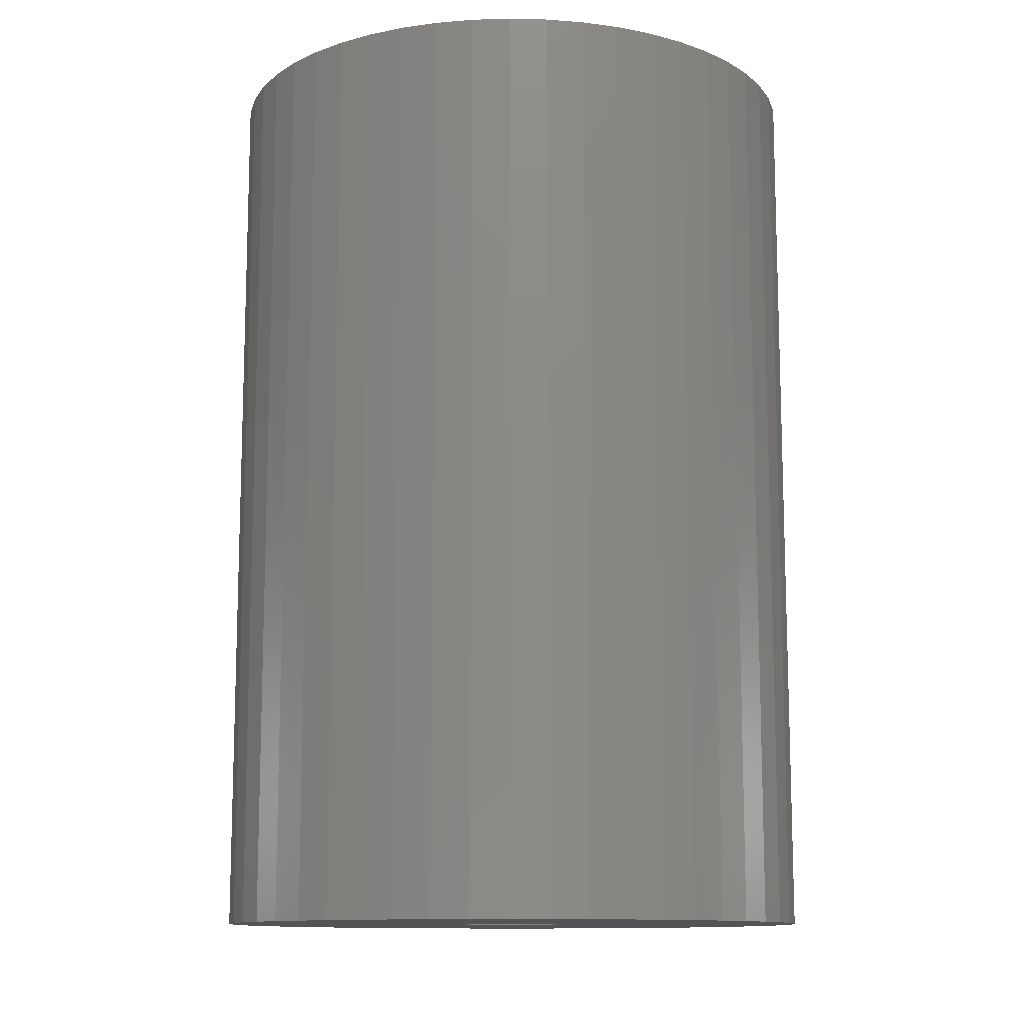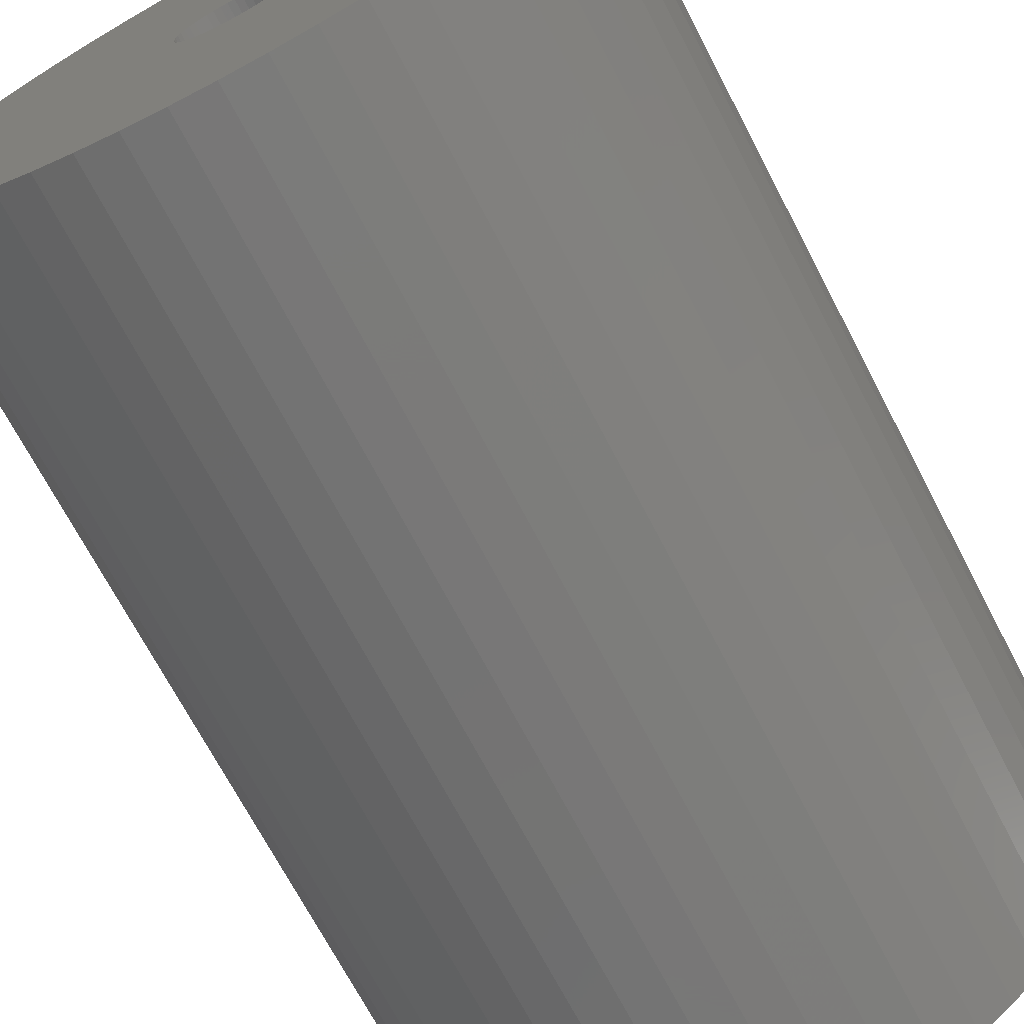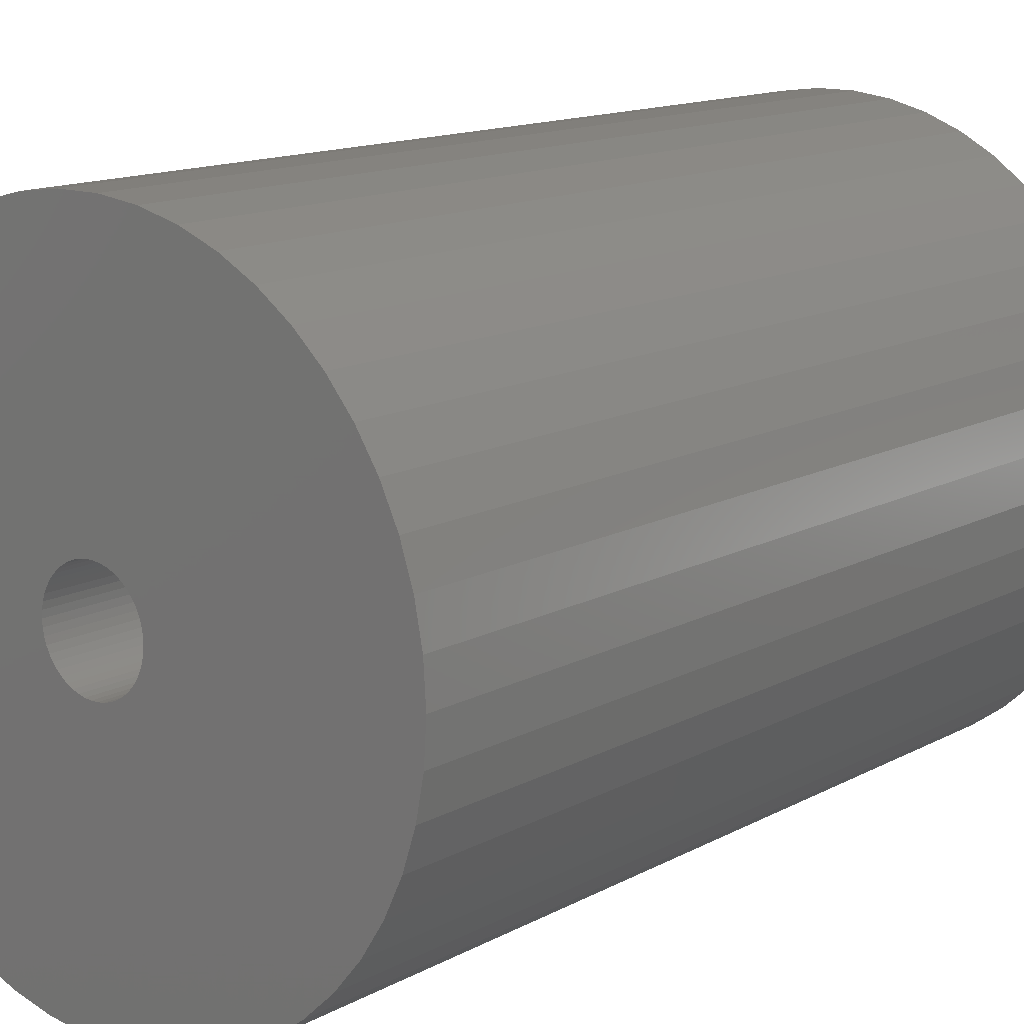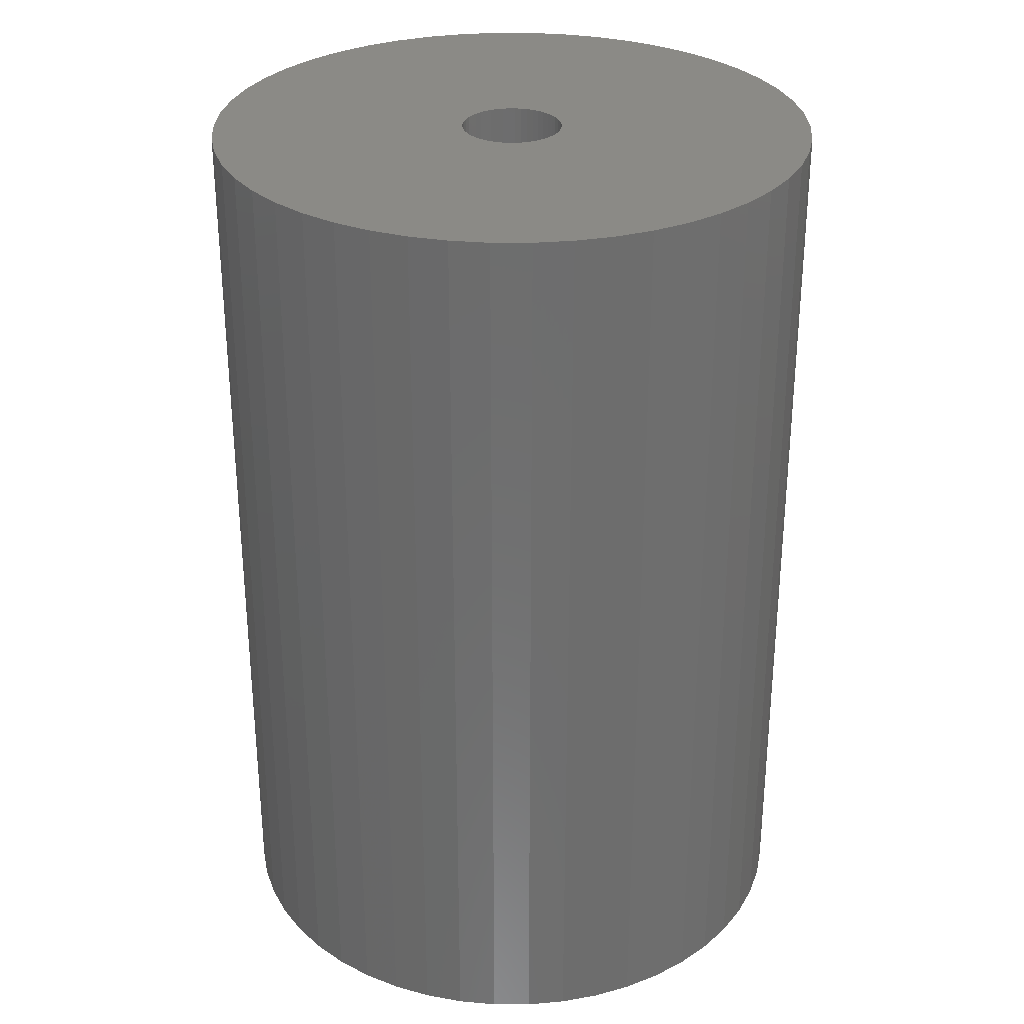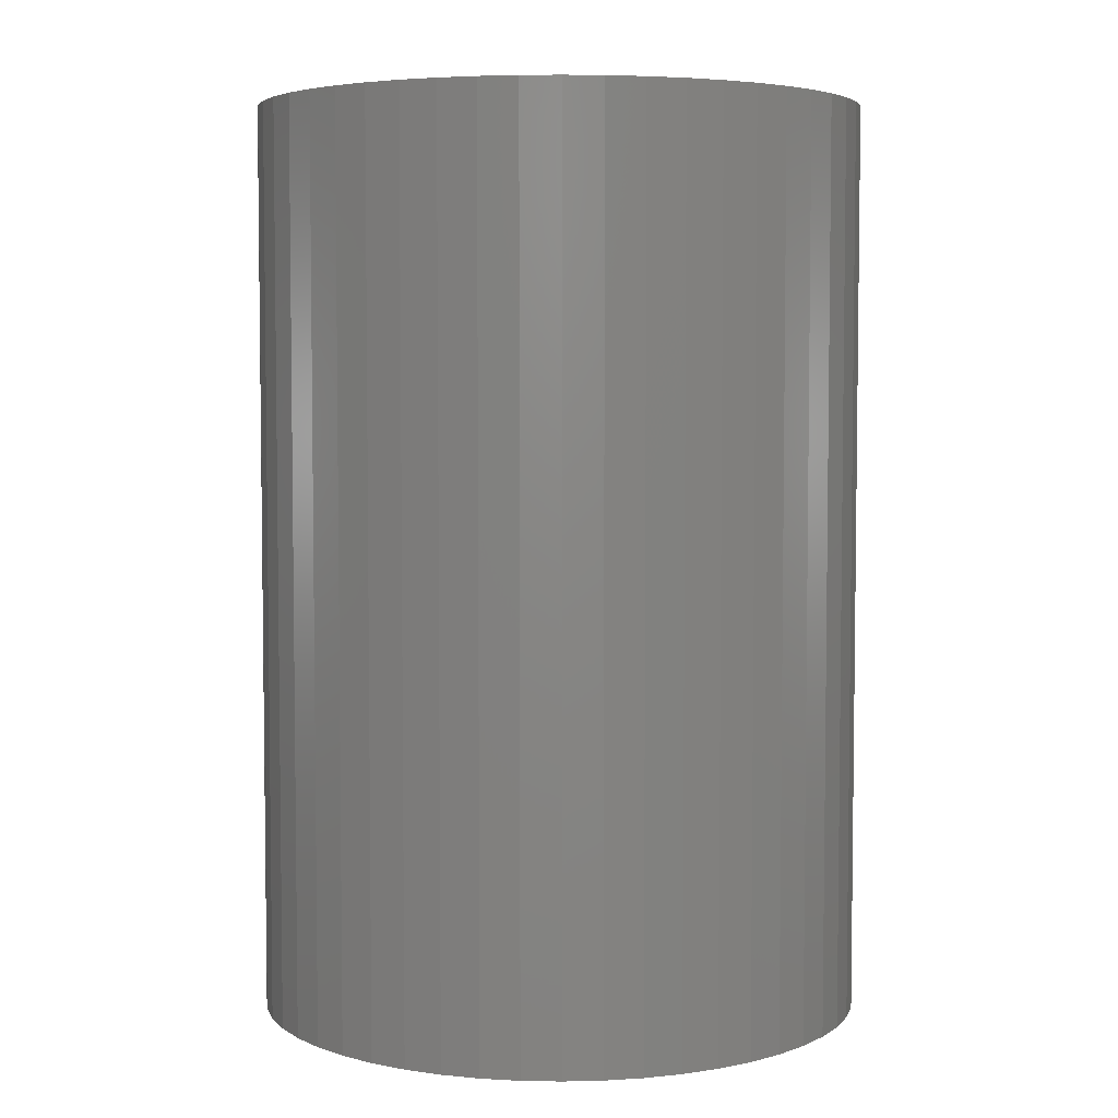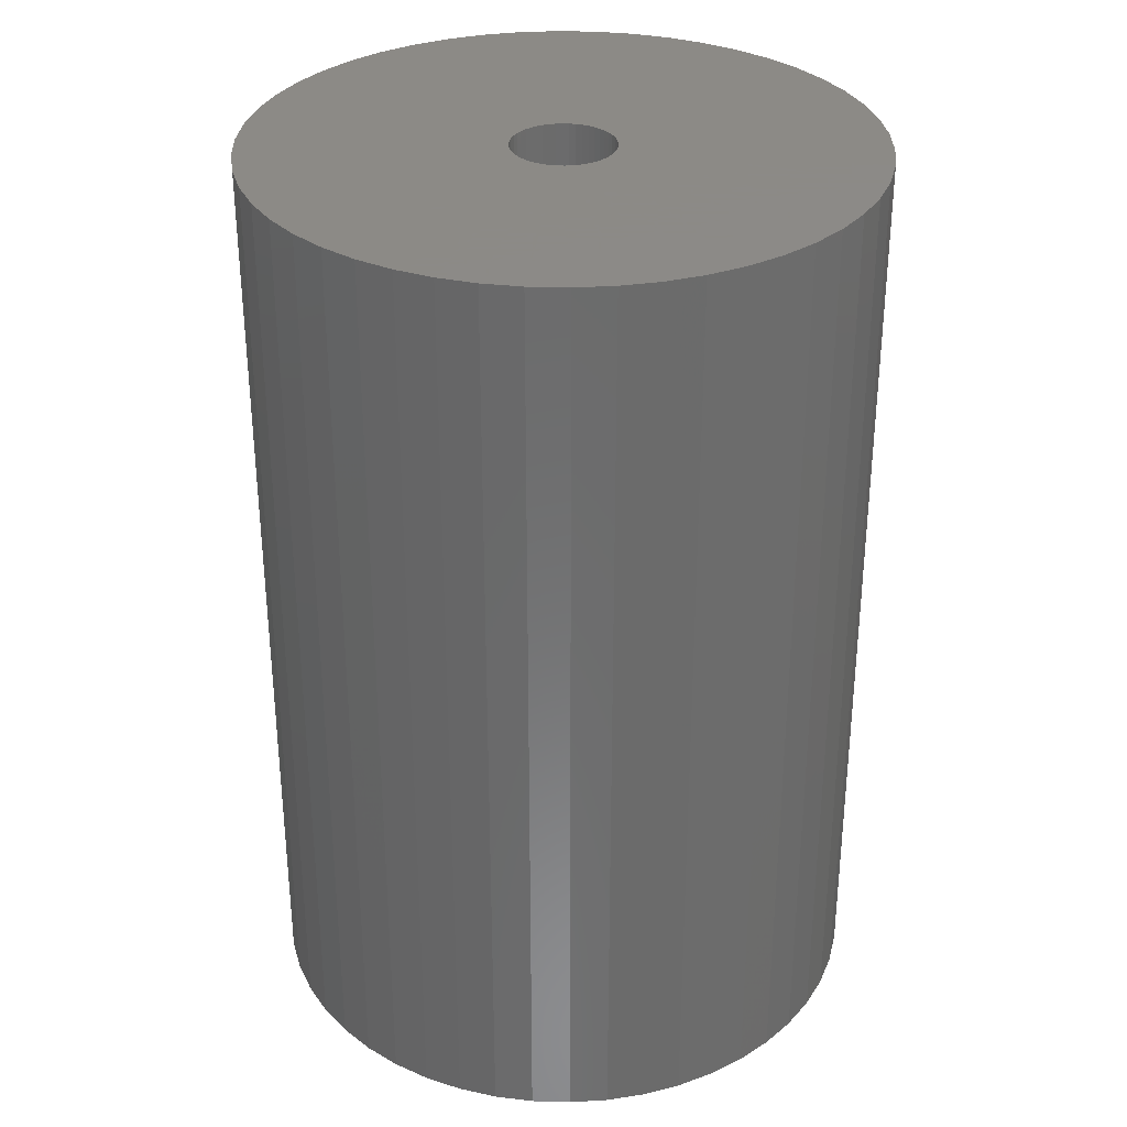
<metadata>
{"format":"stl","ext":"stl","renderer":"f3d","projection":"perspective","resolution":1024,"background":"white","views":[{"elev":-11.8,"azim":-3.2,"up":"+Z"},{"elev":-70.1,"azim":27.6,"up":"+Y"},{"elev":13.4,"azim":39.3,"up":"+Y"},{"elev":30.2,"azim":-122.3,"up":"+Z"},{"elev":4.8,"azim":-4.1,"up":"+Z"},{"elev":32.2,"azim":2.4,"up":"+Z"}]}
</metadata>
<code>
# stl→obj: 200 verts, 400 faces
v 18 0 27
v 17.86 2.256 -27
v 17.86 2.256 27
v 18 0 -27
v -18 0 -27
v -17.86 2.256 27
v -17.86 2.256 -27
v -18 0 27
v 1.13 17.96 -27
v -1.13 17.96 27
v 1.13 17.96 27
v -1.13 17.96 -27
v -1.13 -17.96 -27
v 1.13 -17.96 27
v -1.13 -17.96 27
v 1.13 -17.96 -27
v 13.12 12.32 -27
v 11.47 13.87 27
v 13.12 12.32 27
v 11.47 13.87 -27
v -11.47 13.87 -27
v -13.12 12.32 27
v -11.47 13.87 27
v -13.12 12.32 -27
v -5.562 17.12 -27
v -7.664 16.29 27
v -5.562 17.12 27
v -7.664 16.29 -27
v 15.77 -8.672 27
v 16.74 -6.626 -27
v 16.74 -6.626 27
v 15.77 -8.672 -27
v 16.74 6.626 27
v 15.77 8.672 -27
v 15.77 8.672 27
v 16.74 6.626 -27
v 17.43 4.476 -27
v 17.43 4.476 27
v 14.56 10.58 -27
v 14.56 10.58 27
v 7.664 16.29 -27
v 5.562 17.12 27
v 7.664 16.29 27
v 5.562 17.12 -27
v 3.373 17.68 27
v 3.373 17.68 -27
v 9.645 15.2 -27
v 9.645 15.2 27
v -16.74 6.626 -27
v -15.77 8.672 27
v -15.77 8.672 -27
v -16.74 6.626 27
v -14.56 10.58 -27
v -14.56 10.58 27
v -17.43 4.476 -27
v -17.43 4.476 27
v -9.645 15.2 27
v -9.645 15.2 -27
v -3.373 17.68 27
v -3.373 17.68 -27
v 3.373 -17.68 27
v 3.373 -17.68 -27
v 5.562 -17.12 -27
v 7.664 -16.29 27
v 5.562 -17.12 27
v 7.664 -16.29 -27
v 3 0 27
v 2.976 0.376 27
v 17.86 -2.256 27
v 2.906 0.7461 27
v 2.976 -0.376 27
v 2.789 1.104 27
v 17.43 -4.476 27
v 2.629 1.445 27
v 2.906 -0.7461 27
v 2.427 1.763 27
v 2.187 2.054 27
v 2.789 -1.104 27
v 1.912 2.312 27
v 1.607 2.533 27
v 2.629 -1.445 27
v 1.277 2.714 27
v 14.56 -10.58 27
v 0.9271 2.853 27
v 2.427 -1.763 27
v 13.12 -12.32 27
v 0.5621 2.947 27
v 0.1884 2.994 27
v -0.1884 2.994 27
v -0.5621 2.947 27
v -0.9271 2.853 27
v -1.277 2.714 27
v -1.607 2.533 27
v -1.912 2.312 27
v -2.187 2.054 27
v -2.427 1.763 27
v 2.187 -2.054 27
v 11.47 -13.87 27
v 1.912 -2.312 27
v 9.645 -15.2 27
v 1.607 -2.533 27
v 1.277 -2.714 27
v 0.9271 -2.853 27
v 0.5621 -2.947 27
v 0.1884 -2.994 27
v -0.1884 -2.994 27
v -0.5621 -2.947 27
v -3.373 -17.68 27
v -0.9271 -2.853 27
v -5.562 -17.12 27
v -1.277 -2.714 27
v -7.664 -16.29 27
v -1.607 -2.533 27
v -9.645 -15.2 27
v -1.912 -2.312 27
v -11.47 -13.87 27
v -2.187 -2.054 27
v -13.12 -12.32 27
v -2.427 -1.763 27
v -14.56 -10.58 27
v -2.629 -1.445 27
v -15.77 -8.672 27
v -2.789 -1.104 27
v -16.74 -6.626 27
v -2.906 -0.7461 27
v -17.43 -4.476 27
v -2.976 -0.376 27
v -17.86 -2.256 27
v -3 0 27
v -2.629 1.445 27
v -2.789 1.104 27
v -2.906 0.7461 27
v -2.976 0.376 27
v 17.86 -2.256 -27
v 14.56 -10.58 -27
v 13.12 -12.32 -27
v 17.43 -4.476 -27
v -13.12 -12.32 -27
v -11.47 -13.87 -27
v -15.77 -8.672 -27
v -16.74 -6.626 -27
v -14.56 -10.58 -27
v 3 0 -27
v 2.976 -0.376 -27
v 2.906 -0.7461 -27
v 2.976 0.376 -27
v 2.789 -1.104 -27
v 2.629 -1.445 -27
v 2.906 0.7461 -27
v 2.427 -1.763 -27
v 2.187 -2.054 -27
v 11.47 -13.87 -27
v 2.789 1.104 -27
v 1.912 -2.312 -27
v 9.645 -15.2 -27
v 1.607 -2.533 -27
v 2.629 1.445 -27
v 1.277 -2.714 -27
v 0.9271 -2.853 -27
v 2.427 1.763 -27
v 0.5621 -2.947 -27
v 0.1884 -2.994 -27
v -0.1884 -2.994 -27
v -0.5621 -2.947 -27
v -3.373 -17.68 -27
v -0.9271 -2.853 -27
v -5.562 -17.12 -27
v -1.277 -2.714 -27
v -7.664 -16.29 -27
v -1.607 -2.533 -27
v -9.645 -15.2 -27
v -1.912 -2.312 -27
v -2.187 -2.054 -27
v -2.427 -1.763 -27
v 2.187 2.054 -27
v 1.912 2.312 -27
v 1.607 2.533 -27
v 1.277 2.714 -27
v 0.9271 2.853 -27
v 0.5621 2.947 -27
v 0.1884 2.994 -27
v -0.1884 2.994 -27
v -0.5621 2.947 -27
v -0.9271 2.853 -27
v -1.277 2.714 -27
v -1.607 2.533 -27
v -1.912 2.312 -27
v -2.187 2.054 -27
v -2.427 1.763 -27
v -2.629 1.445 -27
v -2.789 1.104 -27
v -2.906 0.7461 -27
v -2.976 0.376 -27
v -3 0 -27
v -2.629 -1.445 -27
v -2.789 -1.104 -27
v -2.906 -0.7461 -27
v -17.43 -4.476 -27
v -2.976 -0.376 -27
v -17.86 -2.256 -27
f 1 2 3
f 2 1 4
f 5 6 7
f 6 5 8
f 9 10 11
f 10 9 12
f 13 14 15
f 14 13 16
f 17 18 19
f 18 17 20
f 21 22 23
f 22 21 24
f 25 26 27
f 26 25 28
f 29 30 31
f 30 29 32
f 33 34 35
f 34 33 36
f 3 37 38
f 37 3 2
f 35 39 40
f 39 35 34
f 41 42 43
f 42 41 44
f 44 45 42
f 45 44 46
f 47 43 48
f 43 47 41
f 49 50 51
f 50 49 52
f 53 22 24
f 22 53 54
f 55 52 49
f 52 55 56
f 28 57 26
f 57 28 58
f 12 59 10
f 59 12 60
f 16 61 14
f 61 16 62
f 63 64 65
f 64 63 66
f 38 36 33
f 36 38 37
f 40 17 19
f 17 40 39
f 46 11 45
f 11 46 9
f 20 48 18
f 48 20 47
f 51 54 53
f 54 51 50
f 7 56 55
f 56 7 6
f 67 1 3
f 68 3 38
f 1 67 69
f 70 38 33
f 71 69 67
f 72 33 35
f 69 71 73
f 74 35 40
f 75 73 71
f 76 40 19
f 73 75 31
f 77 19 18
f 78 31 75
f 79 18 48
f 31 78 29
f 80 48 43
f 81 29 78
f 82 43 42
f 29 81 83
f 84 42 45
f 85 83 81
f 83 85 86
f 3 68 67
f 38 70 68
f 33 72 70
f 35 74 72
f 40 76 74
f 19 77 76
f 18 79 77
f 48 80 79
f 43 82 80
f 87 45 11
f 42 84 82
f 45 87 84
f 11 88 87
f 11 89 88
f 10 89 11
f 89 10 90
f 59 90 10
f 90 59 91
f 27 91 59
f 91 27 92
f 26 92 27
f 92 26 93
f 57 93 26
f 93 57 94
f 23 94 57
f 94 23 95
f 95 22 96
f 22 95 23
f 97 86 85
f 86 97 98
f 99 98 97
f 98 99 100
f 101 100 99
f 100 101 64
f 102 64 101
f 64 102 65
f 103 65 102
f 65 103 61
f 104 61 103
f 61 104 14
f 105 14 104
f 106 14 105
f 15 106 107
f 108 107 109
f 106 15 14
f 110 109 111
f 112 111 113
f 114 113 115
f 116 115 117
f 118 117 119
f 120 119 121
f 122 121 123
f 124 123 125
f 126 125 127
f 107 108 15
f 128 127 129
f 54 96 22
f 96 54 130
f 109 110 108
f 50 130 54
f 111 112 110
f 130 50 131
f 113 114 112
f 52 131 50
f 115 116 114
f 131 52 132
f 117 118 116
f 56 132 52
f 119 120 118
f 132 56 133
f 121 122 120
f 6 133 56
f 123 124 122
f 133 6 129
f 125 126 124
f 8 129 6
f 127 128 126
f 129 8 128
f 58 23 57
f 23 58 21
f 60 27 59
f 27 60 25
f 69 4 1
f 4 69 134
f 86 135 83
f 135 86 136
f 31 137 73
f 137 31 30
f 73 134 69
f 134 73 137
f 138 116 118
f 116 138 139
f 140 124 141
f 124 140 122
f 138 120 142
f 120 138 118
f 143 4 134
f 144 134 137
f 4 143 2
f 145 137 30
f 146 2 143
f 147 30 32
f 2 146 37
f 148 32 135
f 149 37 146
f 150 135 136
f 37 149 36
f 151 136 152
f 153 36 149
f 154 152 155
f 36 153 34
f 156 155 66
f 157 34 153
f 158 66 63
f 34 157 39
f 159 63 62
f 160 39 157
f 39 160 17
f 134 144 143
f 137 145 144
f 30 147 145
f 32 148 147
f 135 150 148
f 136 151 150
f 152 154 151
f 155 156 154
f 66 158 156
f 161 62 16
f 63 159 158
f 62 161 159
f 16 162 161
f 16 163 162
f 13 163 16
f 163 13 164
f 165 164 13
f 164 165 166
f 167 166 165
f 166 167 168
f 169 168 167
f 168 169 170
f 171 170 169
f 170 171 172
f 139 172 171
f 172 139 173
f 173 138 174
f 138 173 139
f 175 17 160
f 17 175 20
f 176 20 175
f 20 176 47
f 177 47 176
f 47 177 41
f 178 41 177
f 41 178 44
f 179 44 178
f 44 179 46
f 180 46 179
f 46 180 9
f 181 9 180
f 182 9 181
f 12 182 183
f 60 183 184
f 182 12 9
f 25 184 185
f 28 185 186
f 58 186 187
f 21 187 188
f 24 188 189
f 53 189 190
f 51 190 191
f 49 191 192
f 55 192 193
f 183 60 12
f 7 193 194
f 142 174 138
f 174 142 195
f 184 25 60
f 140 195 142
f 185 28 25
f 195 140 196
f 186 58 28
f 141 196 140
f 187 21 58
f 196 141 197
f 188 24 21
f 198 197 141
f 189 53 24
f 197 198 199
f 190 51 53
f 200 199 198
f 191 49 51
f 199 200 194
f 192 55 49
f 5 194 200
f 193 7 55
f 194 5 7
f 66 100 64
f 100 66 155
f 83 32 29
f 32 83 135
f 141 126 198
f 126 141 124
f 62 65 61
f 65 62 63
f 165 15 108
f 15 165 13
f 169 110 112
f 110 169 167
f 167 108 110
f 108 167 165
f 171 112 114
f 112 171 169
f 142 122 140
f 122 142 120
f 198 128 200
f 128 198 126
f 200 8 5
f 8 200 128
f 152 86 98
f 86 152 136
f 155 98 100
f 98 155 152
f 139 114 116
f 114 139 171
f 143 68 146
f 68 143 67
f 129 193 133
f 193 129 194
f 182 88 89
f 88 182 181
f 162 106 105
f 106 162 163
f 176 77 79
f 77 176 175
f 188 94 95
f 94 188 187
f 185 91 92
f 91 185 184
f 150 81 148
f 81 150 85
f 153 74 157
f 74 153 72
f 146 70 149
f 70 146 68
f 179 82 84
f 82 179 178
f 180 84 87
f 84 180 179
f 177 79 80
f 79 177 176
f 131 190 130
f 190 131 191
f 132 191 131
f 191 132 192
f 184 90 91
f 90 184 183
f 117 174 119
f 174 117 173
f 161 105 104
f 105 161 162
f 158 103 102
f 103 158 159
f 149 72 153
f 72 149 70
f 160 77 175
f 77 160 76
f 157 76 160
f 76 157 74
f 181 87 88
f 87 181 180
f 178 80 82
f 80 178 177
f 130 189 96
f 189 130 190
f 96 188 95
f 188 96 189
f 133 192 132
f 192 133 193
f 186 92 93
f 92 186 185
f 187 93 94
f 93 187 186
f 183 89 90
f 89 183 182
f 156 102 101
f 102 156 158
f 151 99 97
f 99 151 154
f 145 71 144
f 71 145 75
f 148 78 147
f 78 148 81
f 151 85 150
f 85 151 97
f 144 67 143
f 67 144 71
f 170 115 113
f 115 170 172
f 172 117 115
f 117 172 173
f 119 195 121
f 195 119 174
f 123 197 125
f 197 123 196
f 159 104 103
f 104 159 161
f 154 101 99
f 101 154 156
f 147 75 145
f 75 147 78
f 164 109 107
f 109 164 166
f 163 107 106
f 107 163 164
f 121 196 123
f 196 121 195
f 125 199 127
f 199 125 197
f 127 194 129
f 194 127 199
f 166 111 109
f 111 166 168
f 168 113 111
f 113 168 170

</code>
